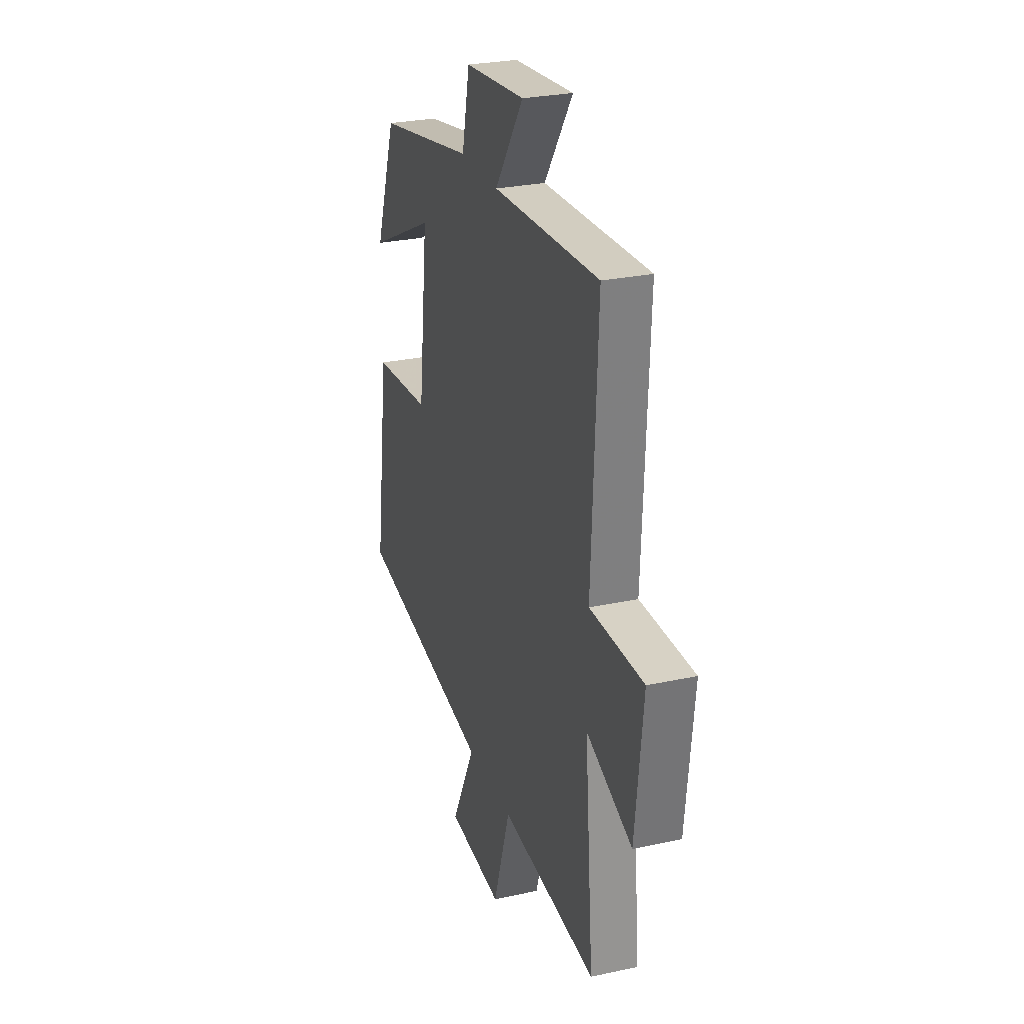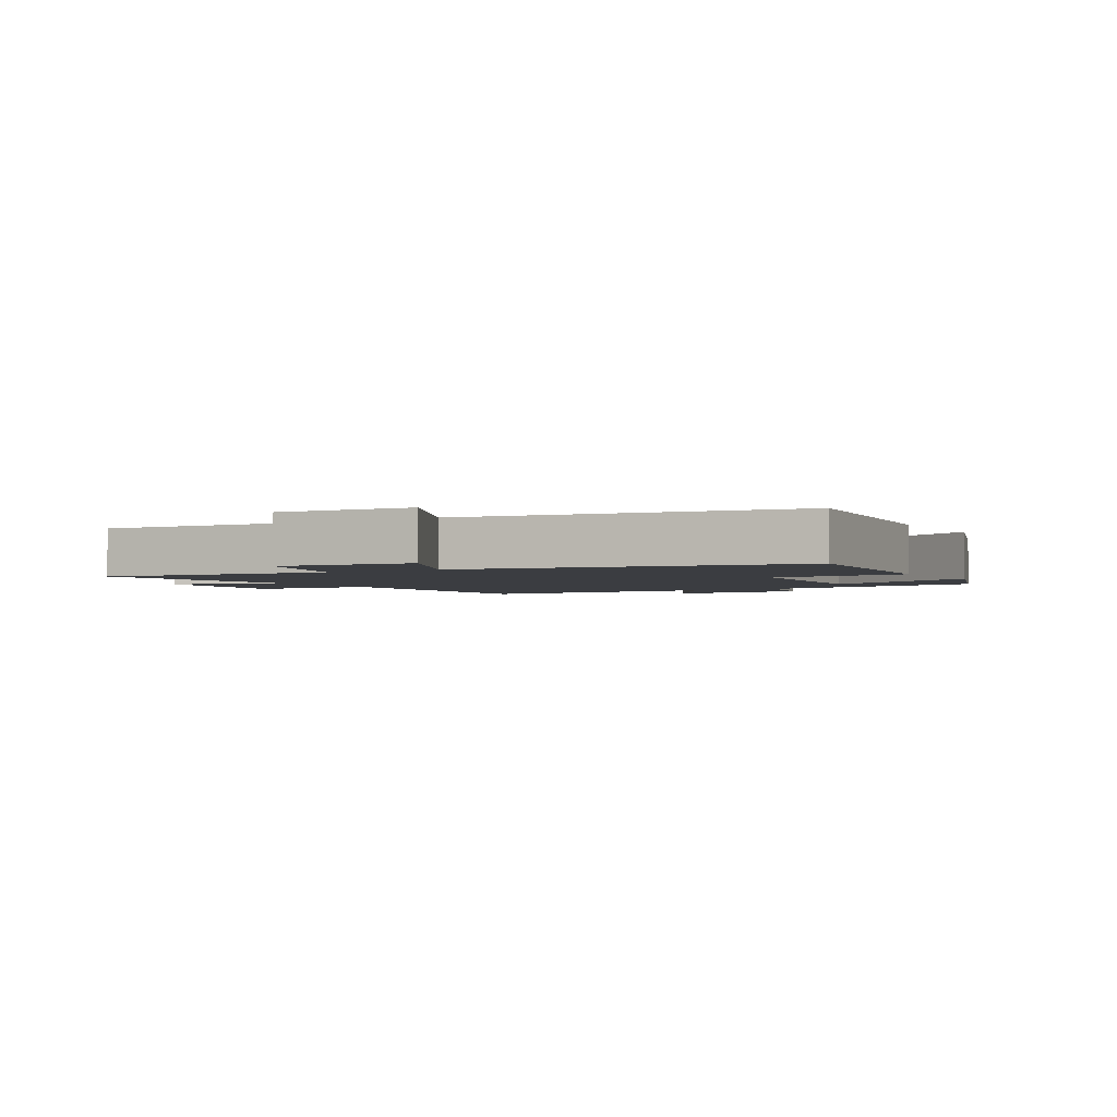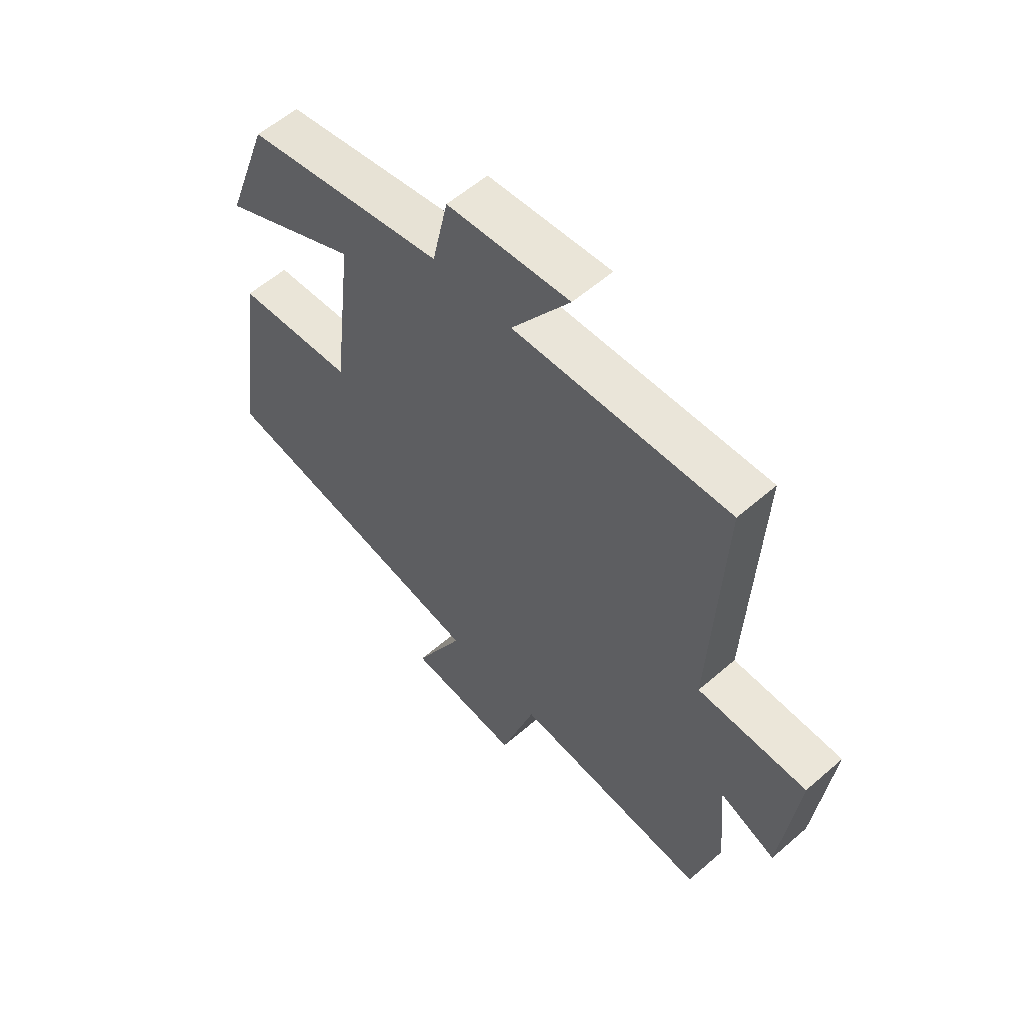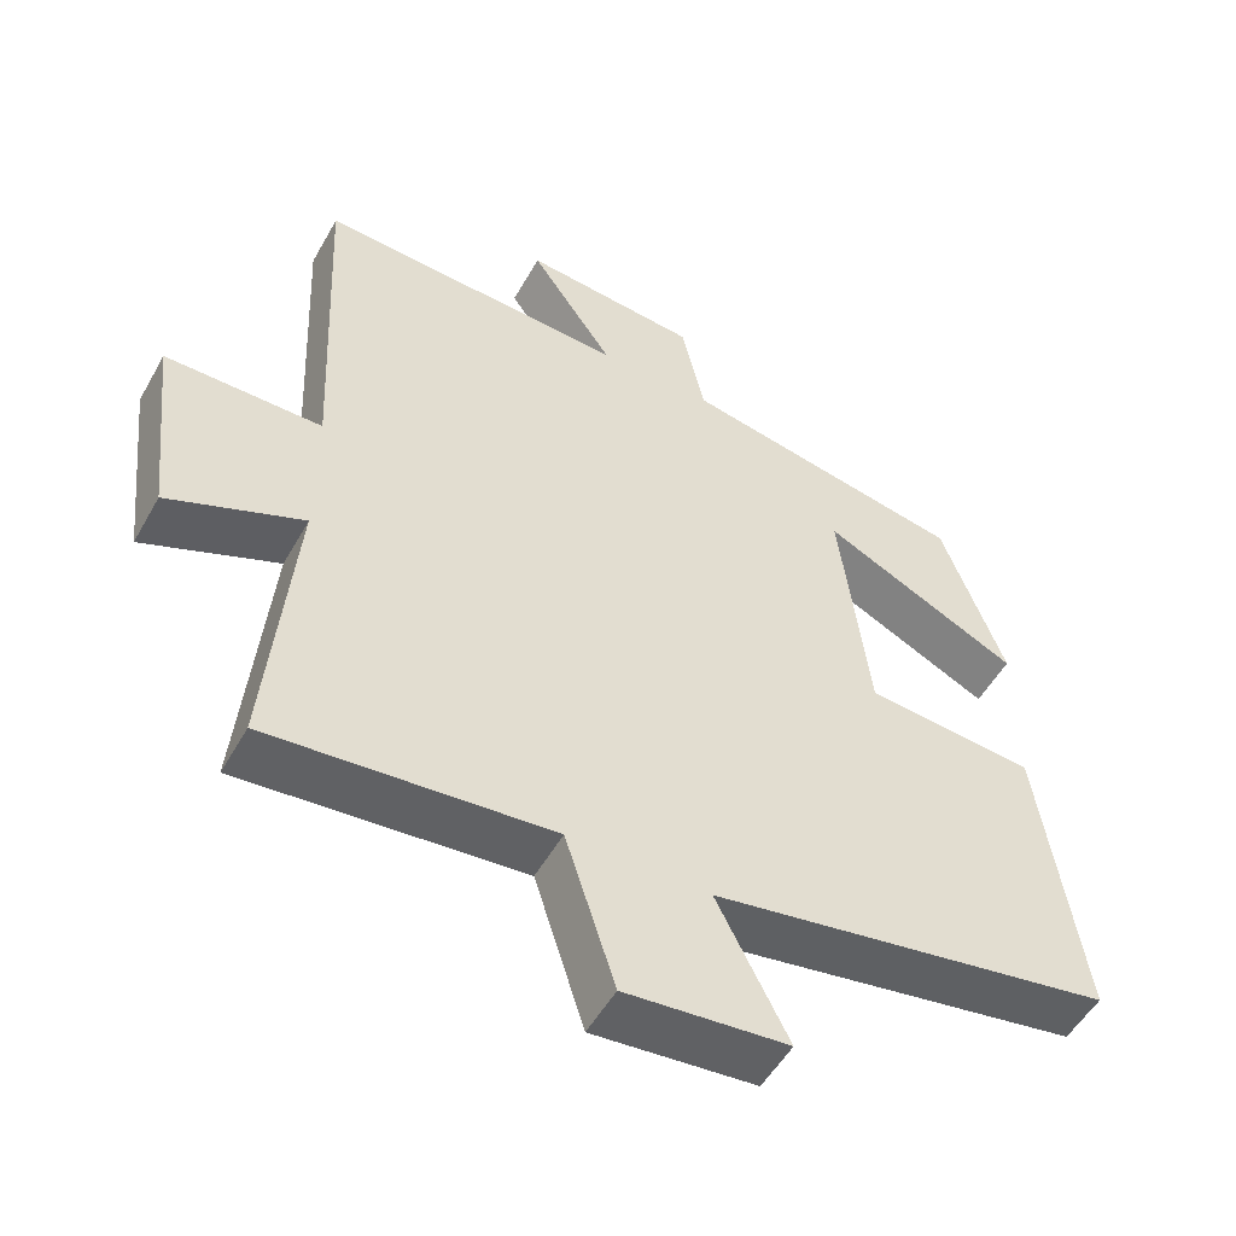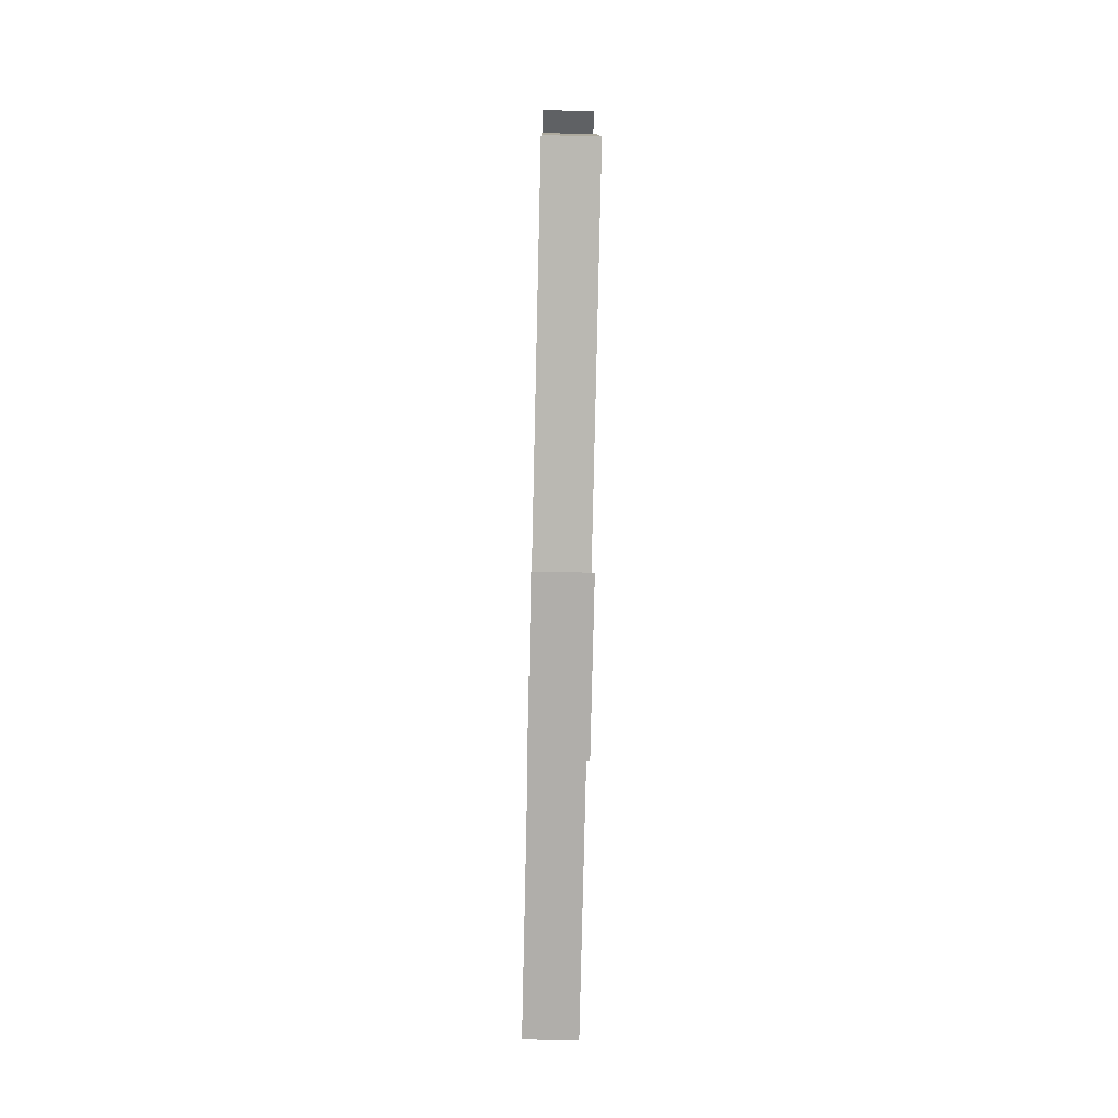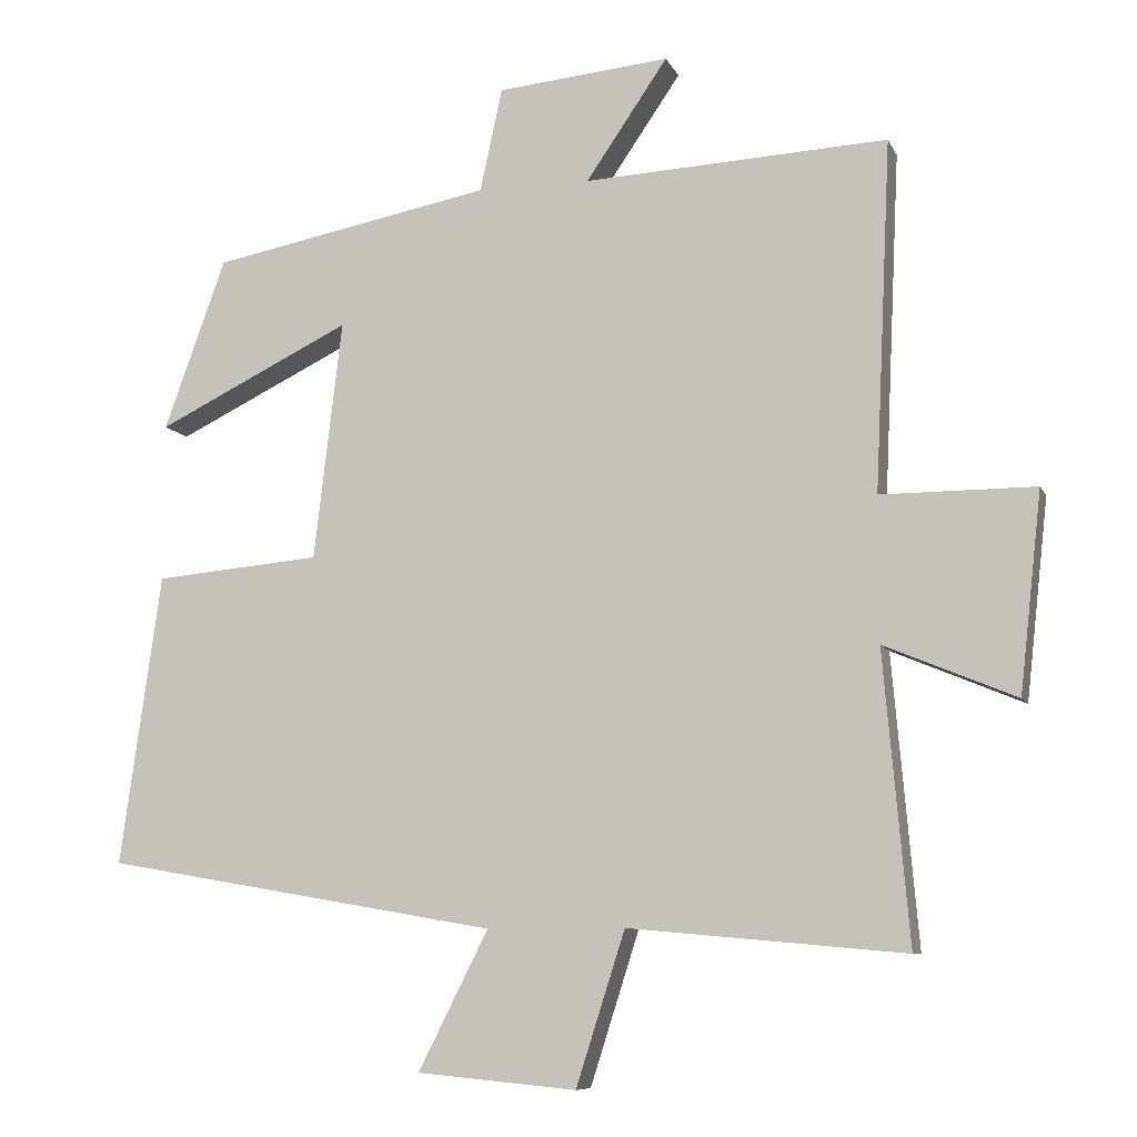
<metadata>
{"format":"obj","ext":"obj","renderer":"f3d","projection":"perspective","resolution":1024,"background":"white","views":[{"elev":27.4,"azim":71.5,"up":"+Z"},{"elev":-2.5,"azim":-148.9,"up":"+Y"},{"elev":57.5,"azim":47.9,"up":"+Z"},{"elev":-52.3,"azim":151.2,"up":"+Z"},{"elev":-72.5,"azim":-91.3,"up":"+Z"},{"elev":-8.7,"azim":16.4,"up":"+Z"}]}
</metadata>
<code>
v -0.417 0.07 0.427
v -0.039 0.07 0.5
v -0.009 0.07 0.639
v 0.223 0.07 0.661
v 0.113 0.07 0.5
v 0.522 0.07 0.521
v 0.5 0.07 0.05
v 0.707 0.07 0.05
v 0.677 0.07 -0.218
v 0.5 0.07 -0.144
v 0.534 0.07 -0.534
v 0.162 0.07 -0.5
v 0.096 0.07 -0.706
v -0.118 0.07 -0.686
v -0.024 0.07 -0.5
v -0.555 0.07 -0.408
v -0.5 0.07 -0.017
v -0.276 0.07 0.003
v -0.238 0.07 0.325
v -0.5 0.07 0.197
v -0.417 0 0.427
v -0.039 0 0.5
v -0.009 0 0.639
v 0.223 0 0.661
v 0.113 0 0.5
v 0.522 0 0.521
v 0.5 0 0.05
v 0.707 0 0.05
v 0.677 0 -0.218
v 0.5 0 -0.144
v 0.534 0 -0.534
v 0.162 0 -0.5
v 0.096 0 -0.706
v -0.118 0 -0.686
v -0.024 0 -0.5
v -0.555 0 -0.408
v -0.5 0 -0.017
v -0.276 0 0.003
v -0.238 0 0.325
v -0.5 0 0.197
f 19 20 1 2
f 18 19 2
f 15 16 17 18
f 15 18 2
f 12 13 14 15
f 12 15 2 3
f 10 11 12 3
f 7 8 9 10
f 7 10 3
f 5 6 7
f 5 7 3
f 3 4 5
f 22 21 40 39
f 22 39 38
f 38 37 36 35
f 22 38 35
f 35 34 33 32
f 23 22 35 32
f 23 32 31 30
f 30 29 28 27
f 23 30 27
f 27 26 25
f 23 27 25
f 25 24 23
f 1 21 22 2
f 2 22 23 3
f 3 23 24 4
f 4 24 25 5
f 5 25 26 6
f 6 26 27 7
f 7 27 28 8
f 8 28 29 9
f 9 29 30 10
f 10 30 31 11
f 11 31 32 12
f 12 32 33 13
f 13 33 34 14
f 14 34 35 15
f 15 35 36 16
f 16 36 37 17
f 17 37 38 18
f 18 38 39 19
f 19 39 40 20
f 20 40 21 1

</code>
